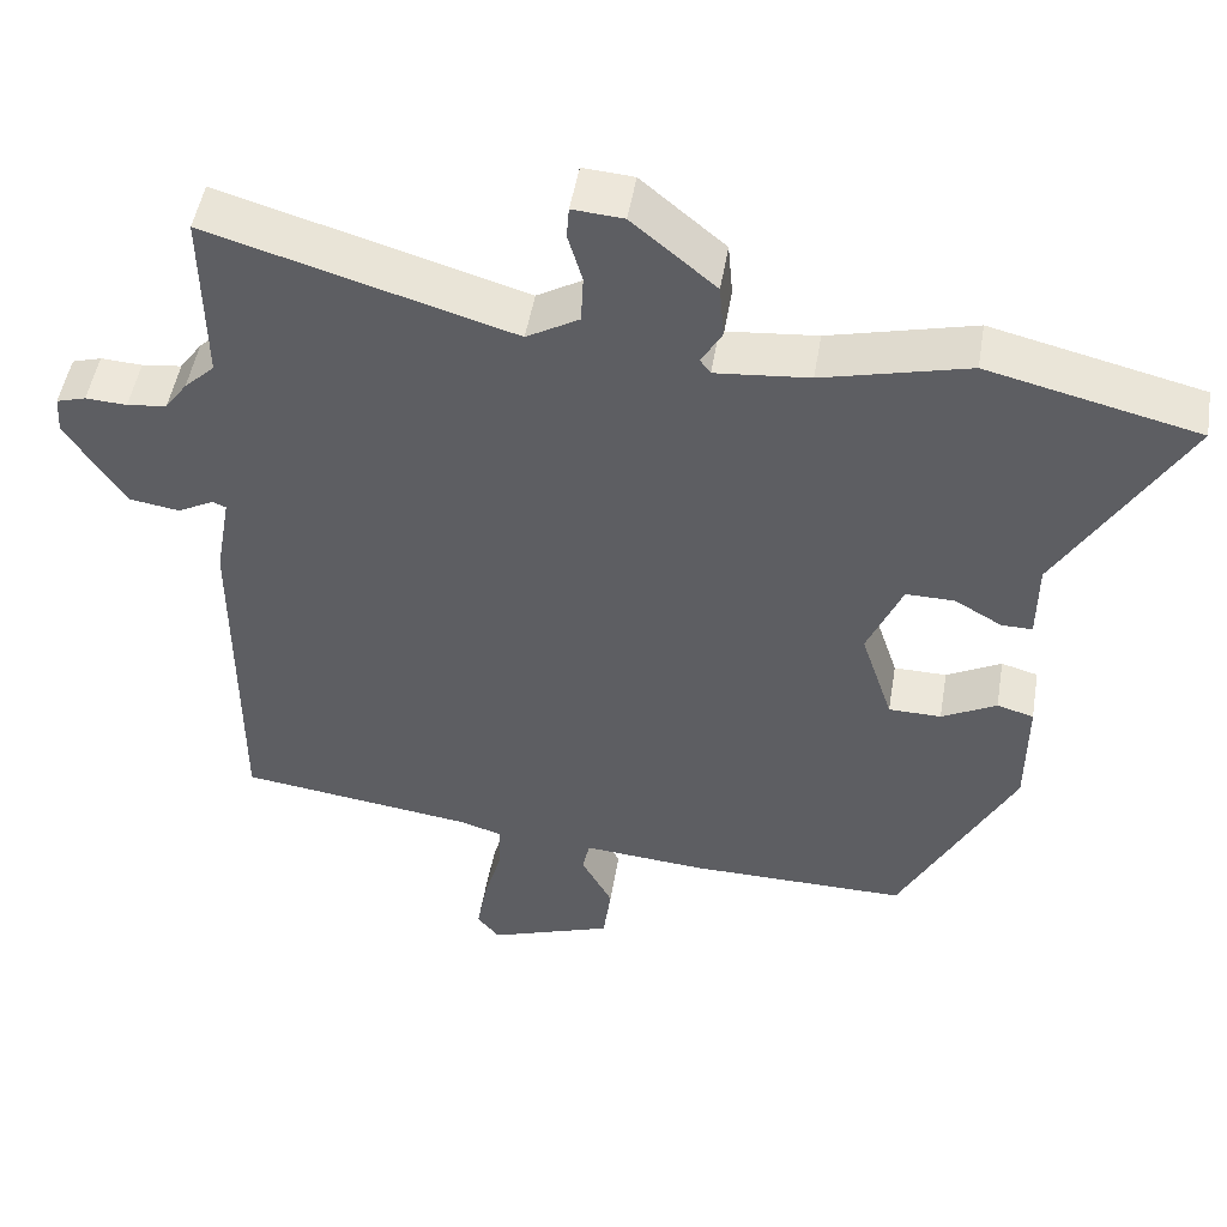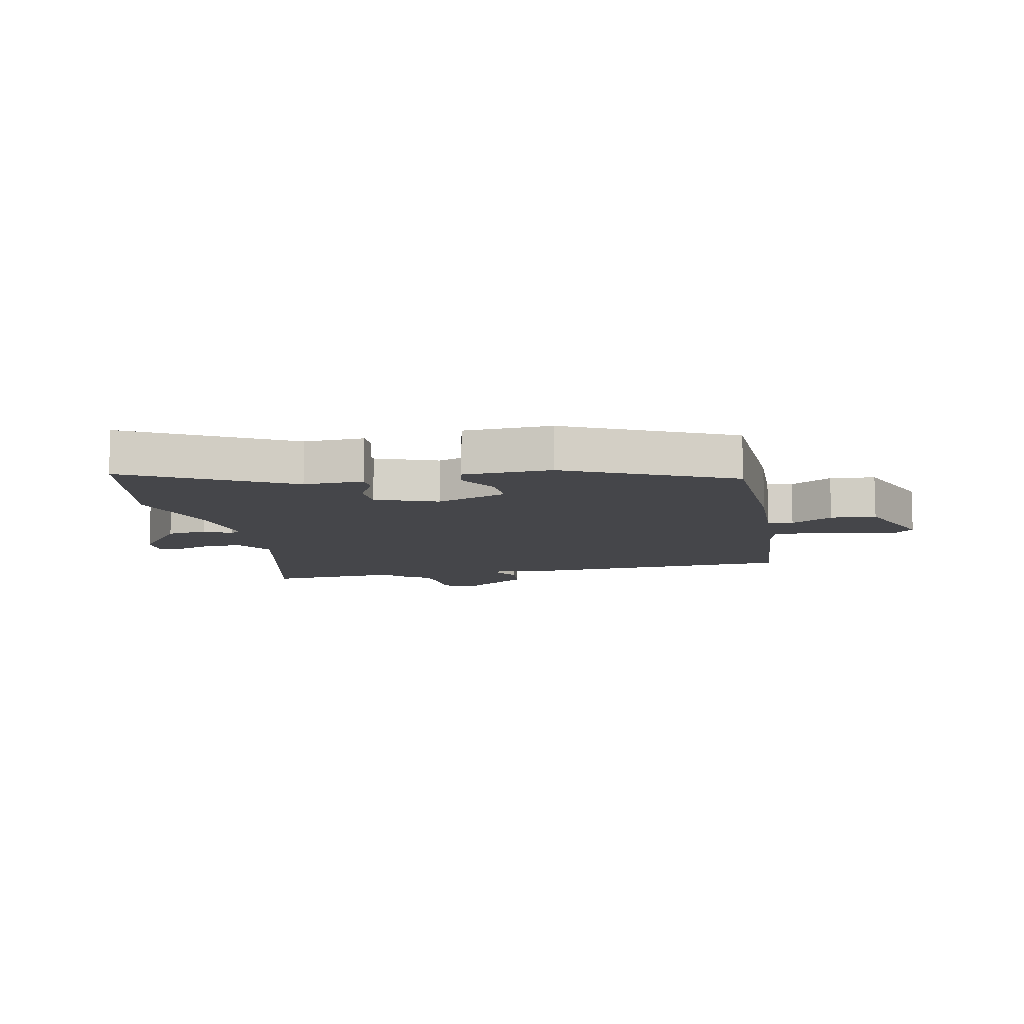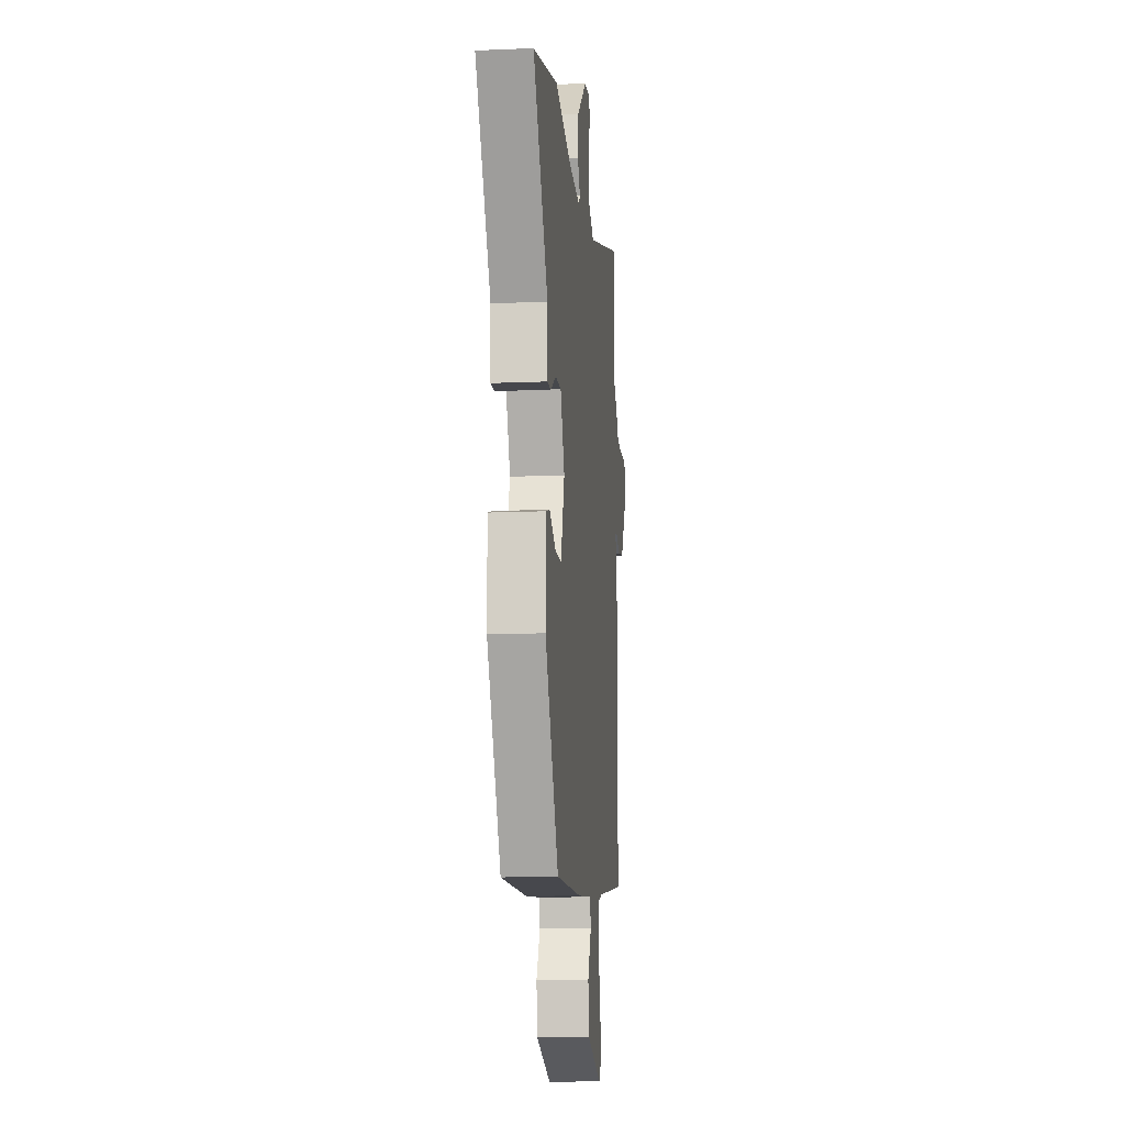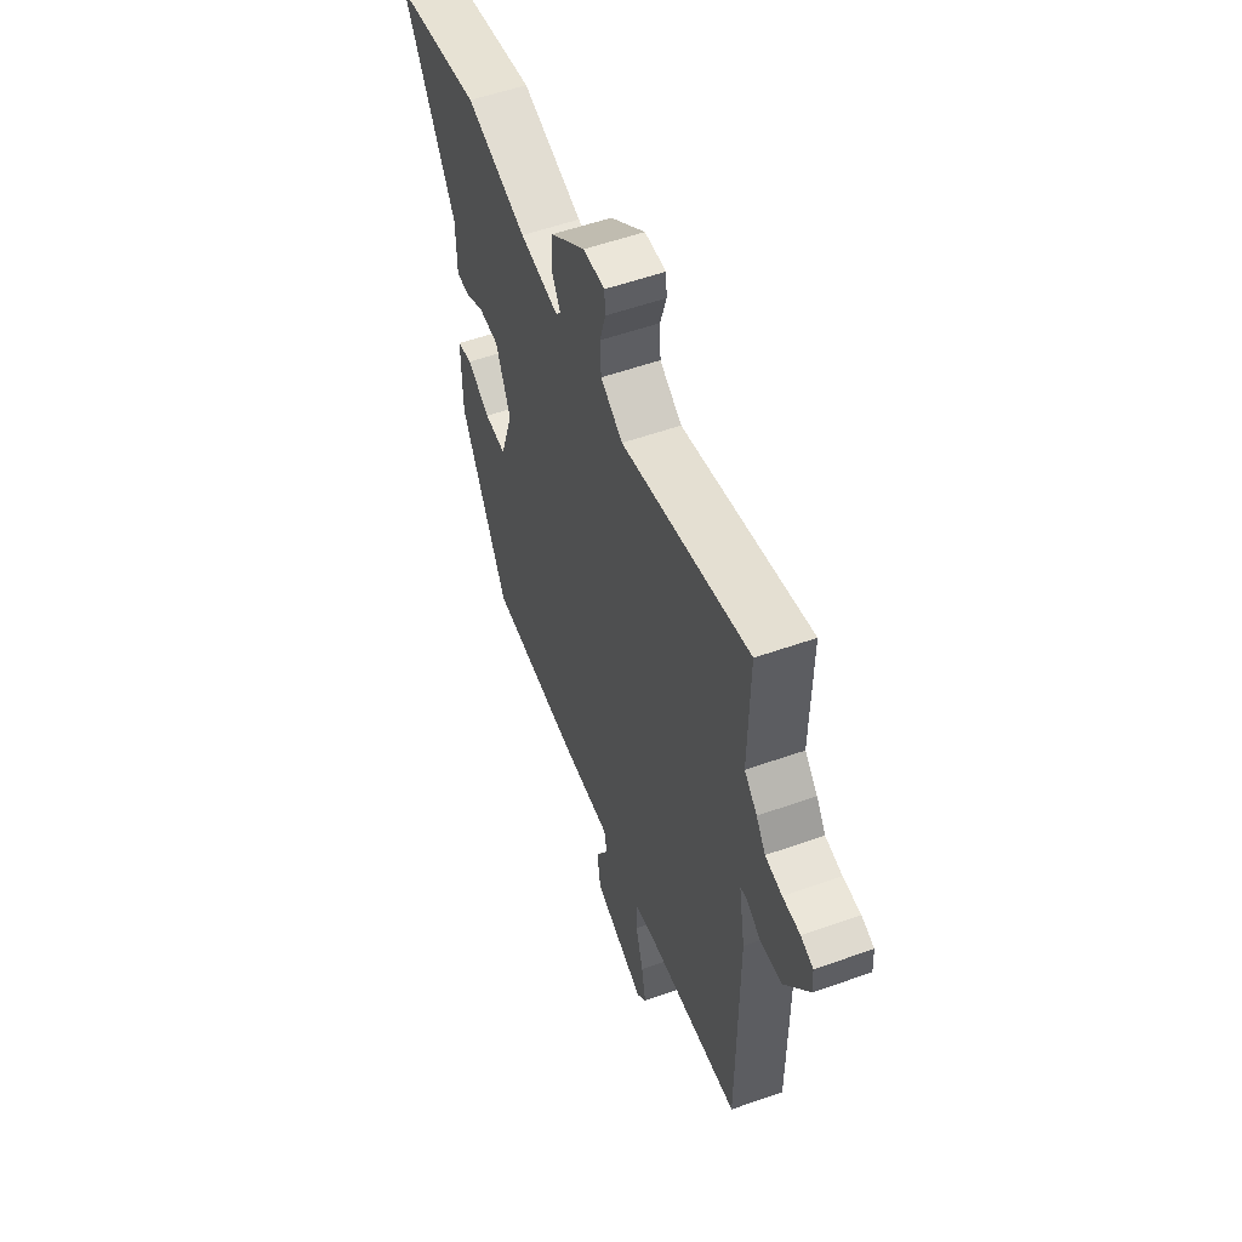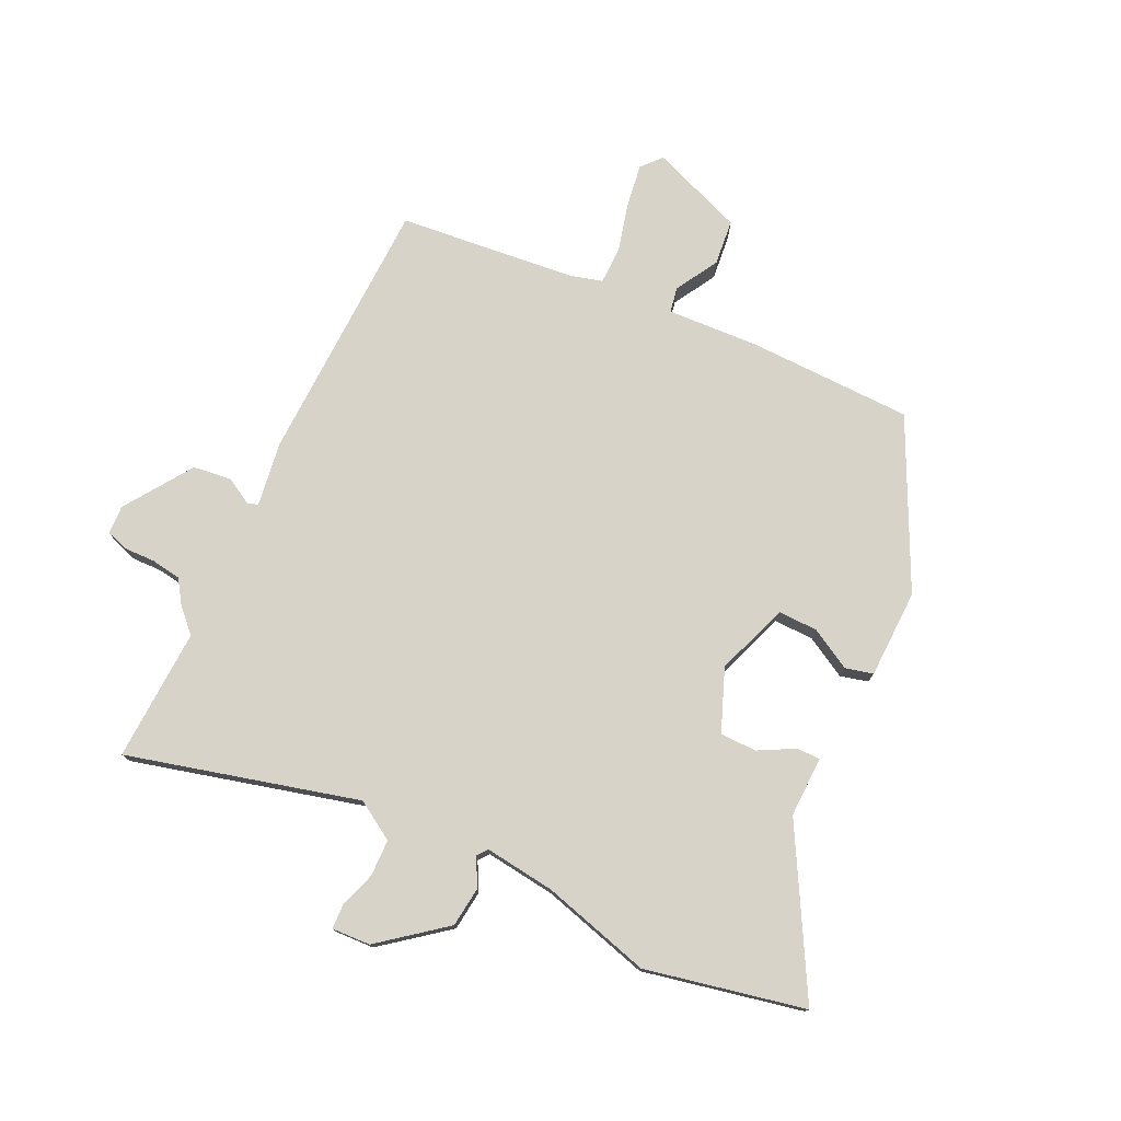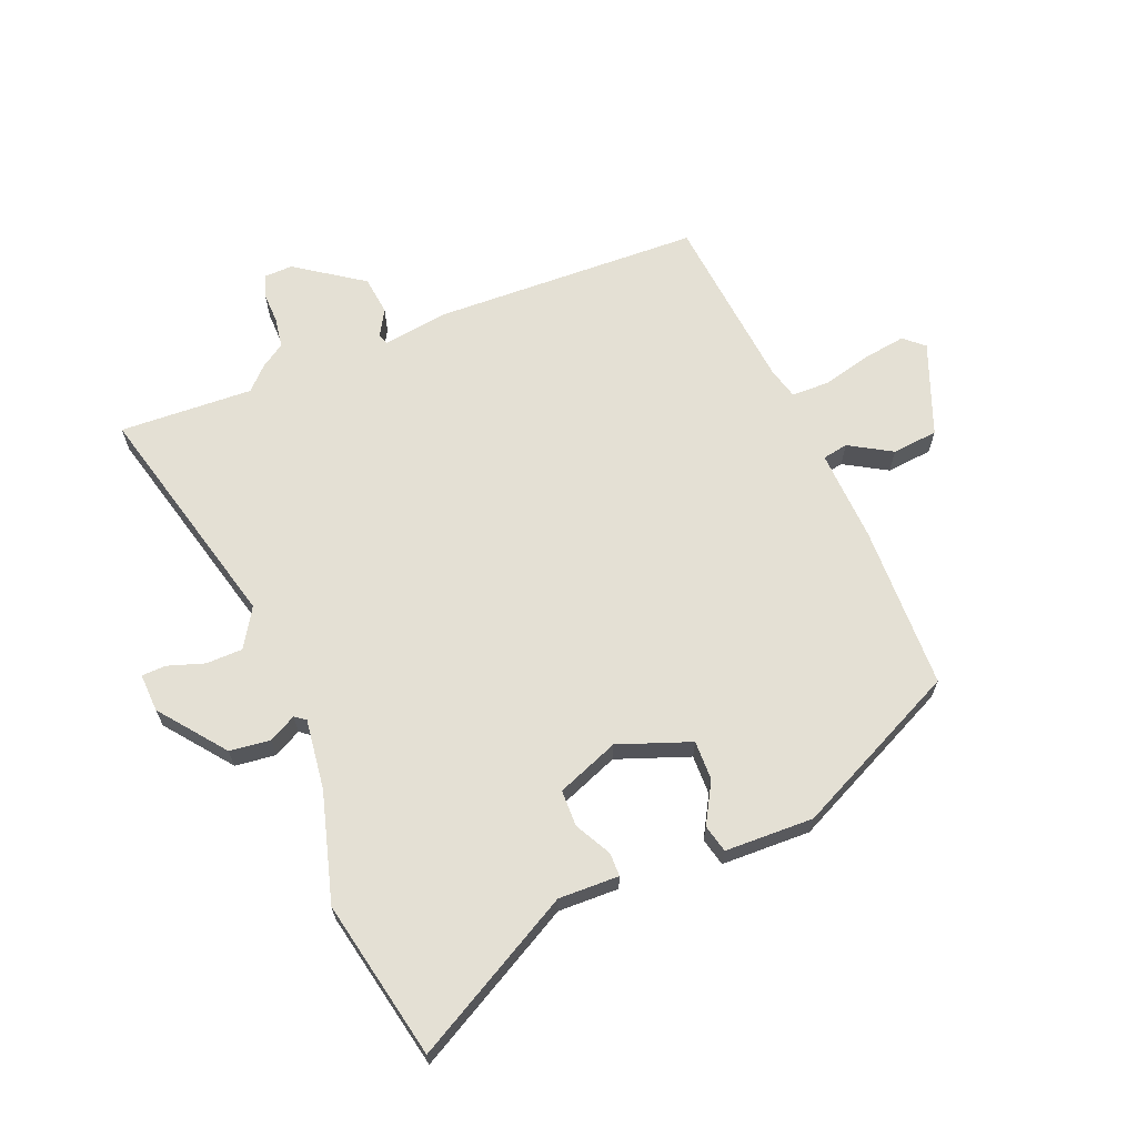
<metadata>
{"format":"obj","ext":"obj","renderer":"f3d","projection":"perspective","resolution":1024,"background":"white","views":[{"elev":49.1,"azim":9.4,"up":"+Z"},{"elev":-9.9,"azim":104.3,"up":"+Y"},{"elev":-12.4,"azim":95.8,"up":"+Z"},{"elev":56.0,"azim":-110.3,"up":"+Z"},{"elev":76.6,"azim":27.2,"up":"+Y"},{"elev":66.0,"azim":69.9,"up":"+Y"}]}
</metadata>
<code>
v 0.377 0.07 -0.491
v 0.103 0.07 -0.488
v -0.051 0.07 -0.475
v -0.06 0.07 -0.517
v -0.021 0.07 -0.589
v -0.031 0.07 -0.665
v -0.187 0.07 -0.719
v -0.215 0.07 -0.685
v -0.202 0.07 -0.613
v -0.179 0.07 -0.533
v -0.178 0.07 -0.471
v -0.23 0.07 -0.455
v -0.526 0.07 -0.415
v -0.526 0.07 0.031
v -0.507 0.07 0.138
v -0.524 0.07 0.145
v -0.569 0.07 0.121
v -0.633 0.07 0.131
v -0.706 0.07 0.245
v -0.703 0.07 0.293
v -0.666 0.07 0.304
v -0.614 0.07 0.301
v -0.564 0.07 0.307
v -0.536 0.07 0.346
v -0.498 0.07 0.382
v -0.501 0.07 0.604
v -0.12 0.07 0.492
v -0.054 0.07 0.53
v -0.051 0.07 0.591
v -0.069 0.07 0.653
v -0.066 0.07 0.693
v -0.002 0.07 0.688
v 0.103 0.07 0.6
v 0.109 0.07 0.532
v 0.083 0.07 0.487
v 0.096 0.07 0.469
v 0.214 0.07 0.48
v 0.397 0.07 0.525
v 0.661 0.07 0.461
v 0.504 0.07 0.197
v 0.503 0.07 0.096
v 0.464 0.07 0.097
v 0.405 0.07 0.131
v 0.344 0.07 0.132
v 0.3 0.07 0.03
v 0.34 0.07 -0.092
v 0.406 0.07 -0.093
v 0.475 0.07 -0.057
v 0.521 0.07 -0.07
v 0.52 0.07 -0.218
v 0.377 0 -0.491
v 0.103 0 -0.488
v -0.051 0 -0.475
v -0.06 0 -0.517
v -0.021 0 -0.589
v -0.031 0 -0.665
v -0.187 0 -0.719
v -0.215 0 -0.685
v -0.202 0 -0.613
v -0.179 0 -0.533
v -0.178 0 -0.471
v -0.23 0 -0.455
v -0.526 0 -0.415
v -0.526 0 0.031
v -0.507 0 0.138
v -0.524 0 0.145
v -0.569 0 0.121
v -0.633 0 0.131
v -0.706 0 0.245
v -0.703 0 0.293
v -0.666 0 0.304
v -0.614 0 0.301
v -0.564 0 0.307
v -0.536 0 0.346
v -0.498 0 0.382
v -0.501 0 0.604
v -0.12 0 0.492
v -0.054 0 0.53
v -0.051 0 0.591
v -0.069 0 0.653
v -0.066 0 0.693
v -0.002 0 0.688
v 0.103 0 0.6
v 0.109 0 0.532
v 0.083 0 0.487
v 0.096 0 0.469
v 0.214 0 0.48
v 0.397 0 0.525
v 0.661 0 0.461
v 0.504 0 0.197
v 0.503 0 0.096
v 0.464 0 0.097
v 0.405 0 0.131
v 0.344 0 0.132
v 0.3 0 0.03
v 0.34 0 -0.092
v 0.406 0 -0.093
v 0.475 0 -0.057
v 0.521 0 -0.07
v 0.52 0 -0.218
f 47 48 49 50
f 46 47 50 1
f 45 46 1 2
f 40 41 42 43
f 40 43 44
f 37 38 39 40
f 36 37 40 44
f 32 33 34 35
f 30 31 32 35
f 29 30 35 36
f 28 29 36 44
f 25 26 27
f 23 24 25 27
f 19 20 21 22
f 19 22 23
f 16 17 18 19
f 15 16 19 23
f 12 13 14 15
f 11 12 15 23
f 7 8 9 10
f 5 6 7 10
f 4 5 10 11
f 3 4 11 23
f 45 2 3 23
f 27 28 44 45
f 23 27 45
f 100 99 98 97
f 51 100 97 96
f 52 51 96 95
f 93 92 91 90
f 94 93 90
f 90 89 88 87
f 94 90 87 86
f 85 84 83 82
f 85 82 81 80
f 86 85 80 79
f 94 86 79 78
f 77 76 75
f 77 75 74 73
f 72 71 70 69
f 73 72 69
f 69 68 67 66
f 73 69 66 65
f 65 64 63 62
f 73 65 62 61
f 60 59 58 57
f 60 57 56 55
f 61 60 55 54
f 73 61 54 53
f 73 53 52 95
f 95 94 78 77
f 95 77 73
f 1 51 52 2
f 2 52 53 3
f 3 53 54 4
f 4 54 55 5
f 5 55 56 6
f 6 56 57 7
f 7 57 58 8
f 8 58 59 9
f 9 59 60 10
f 10 60 61 11
f 11 61 62 12
f 12 62 63 13
f 13 63 64 14
f 14 64 65 15
f 15 65 66 16
f 16 66 67 17
f 17 67 68 18
f 18 68 69 19
f 19 69 70 20
f 20 70 71 21
f 21 71 72 22
f 22 72 73 23
f 23 73 74 24
f 24 74 75 25
f 25 75 76 26
f 26 76 77 27
f 27 77 78 28
f 28 78 79 29
f 29 79 80 30
f 30 80 81 31
f 31 81 82 32
f 32 82 83 33
f 33 83 84 34
f 34 84 85 35
f 35 85 86 36
f 36 86 87 37
f 37 87 88 38
f 38 88 89 39
f 39 89 90 40
f 40 90 91 41
f 41 91 92 42
f 42 92 93 43
f 43 93 94 44
f 44 94 95 45
f 45 95 96 46
f 46 96 97 47
f 47 97 98 48
f 48 98 99 49
f 49 99 100 50
f 50 100 51 1

</code>
